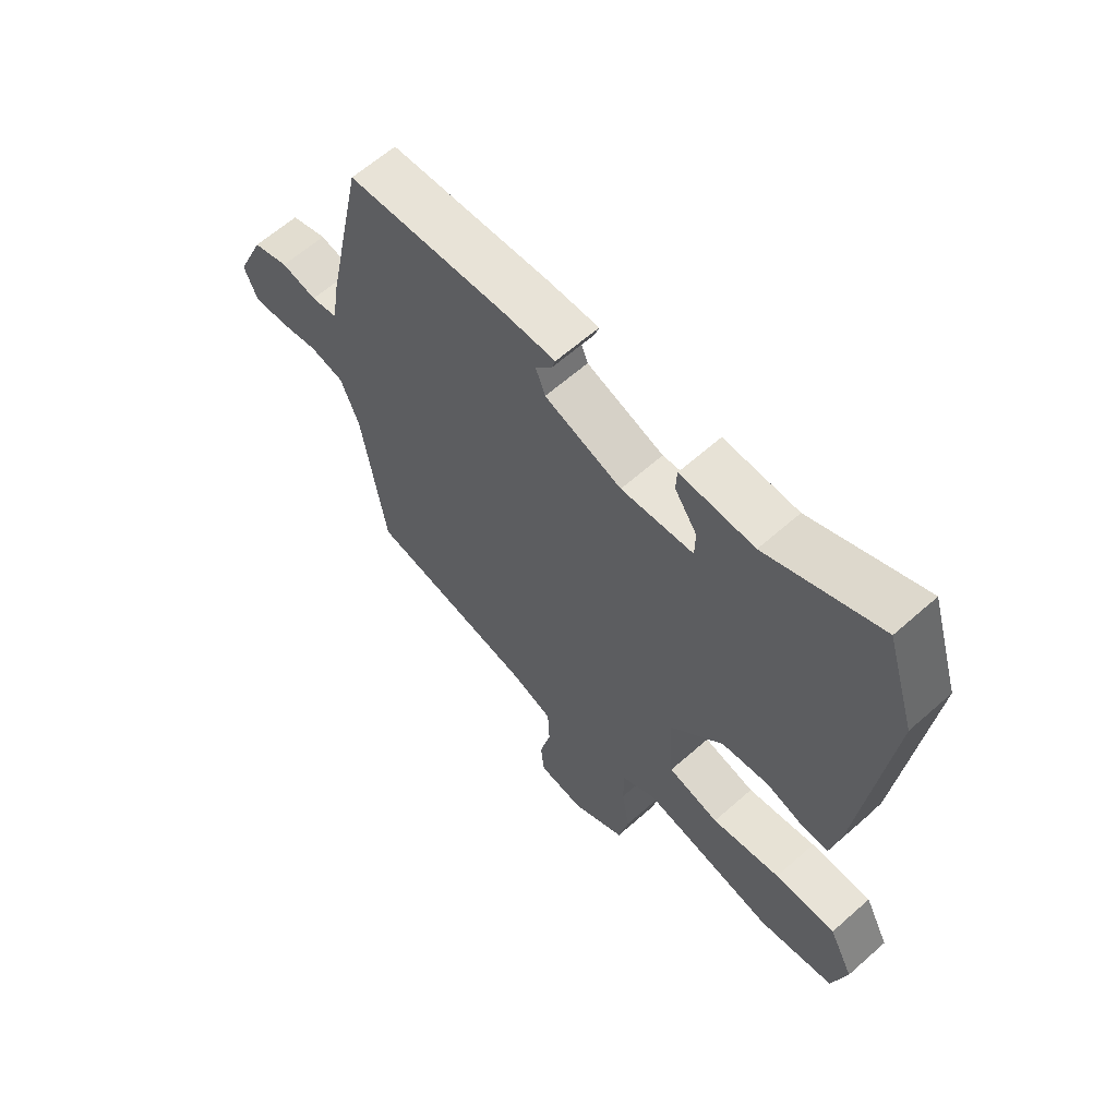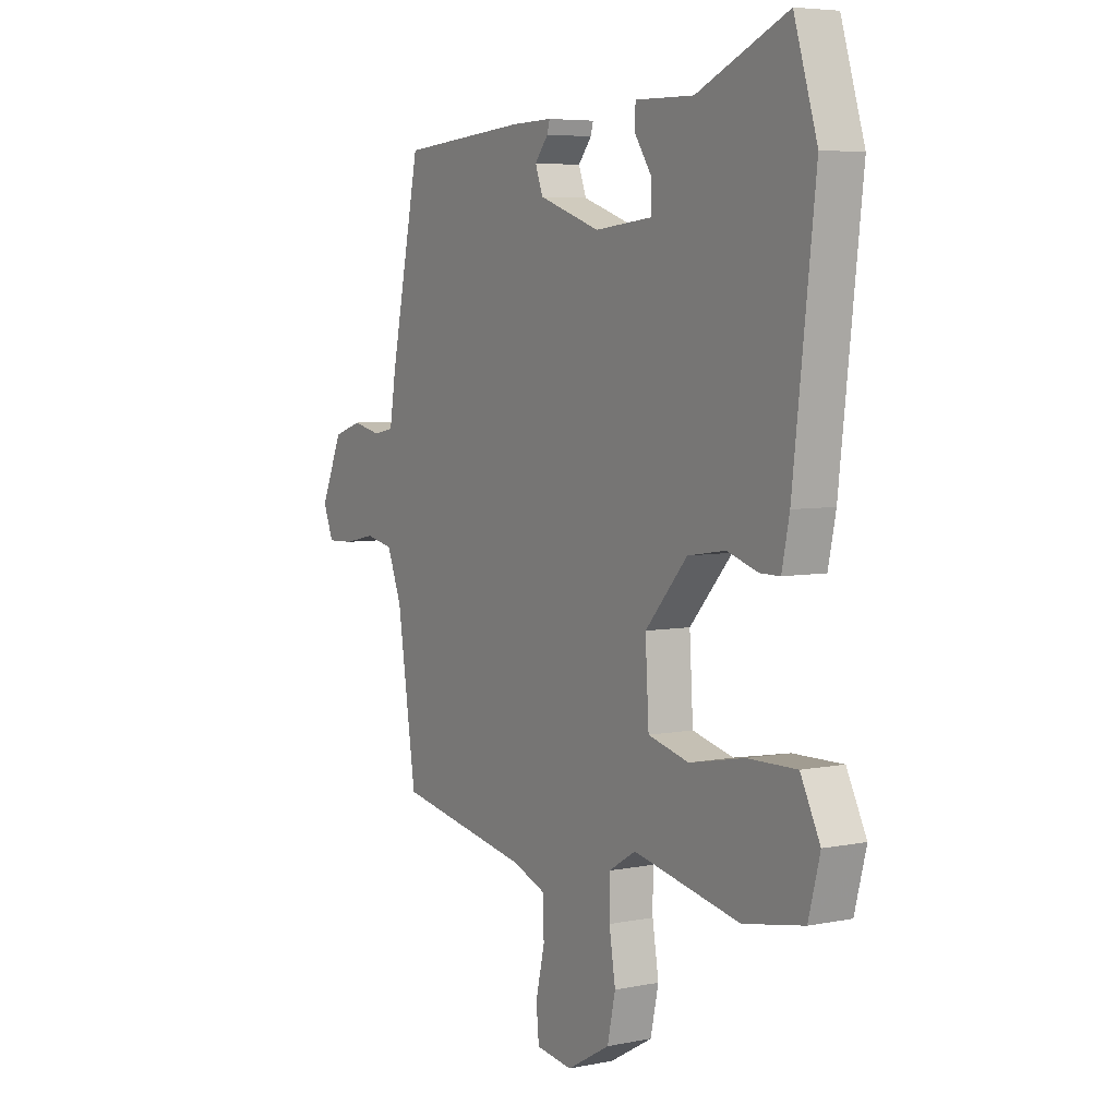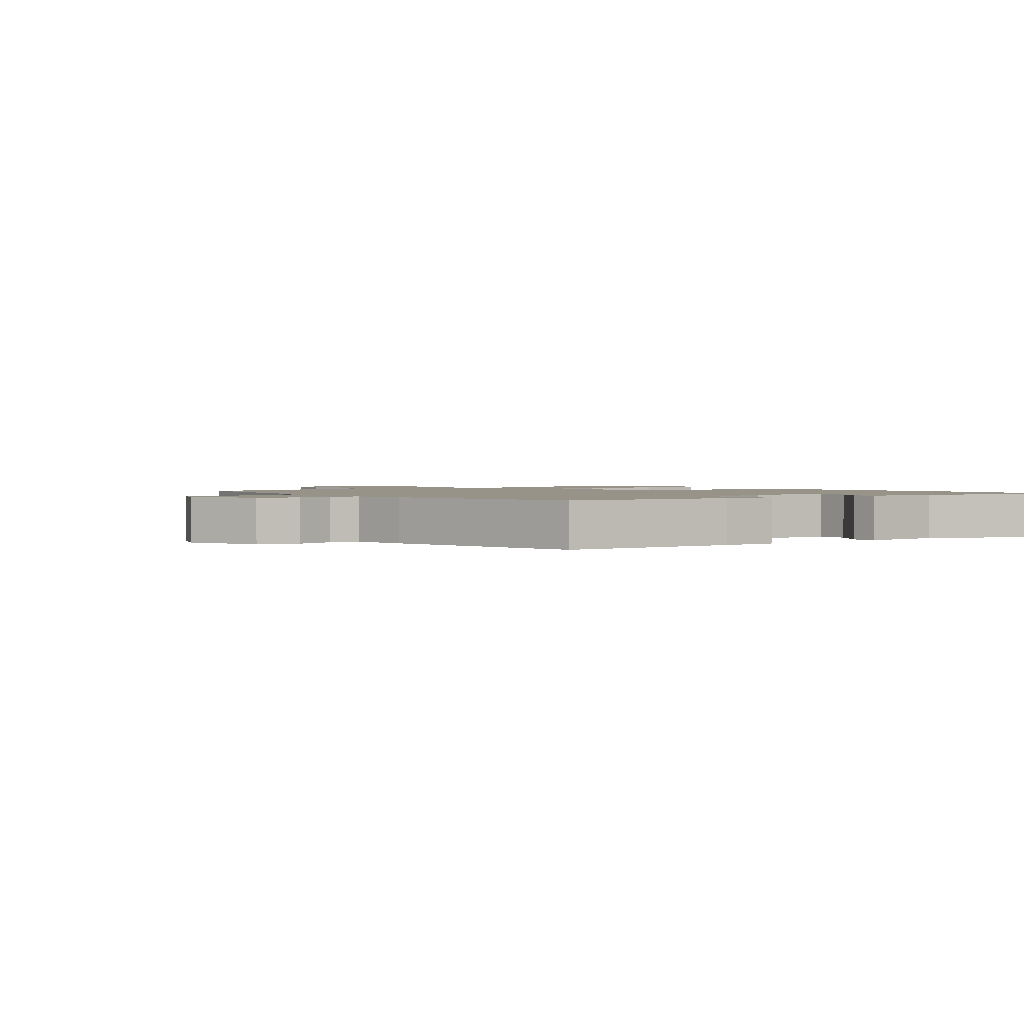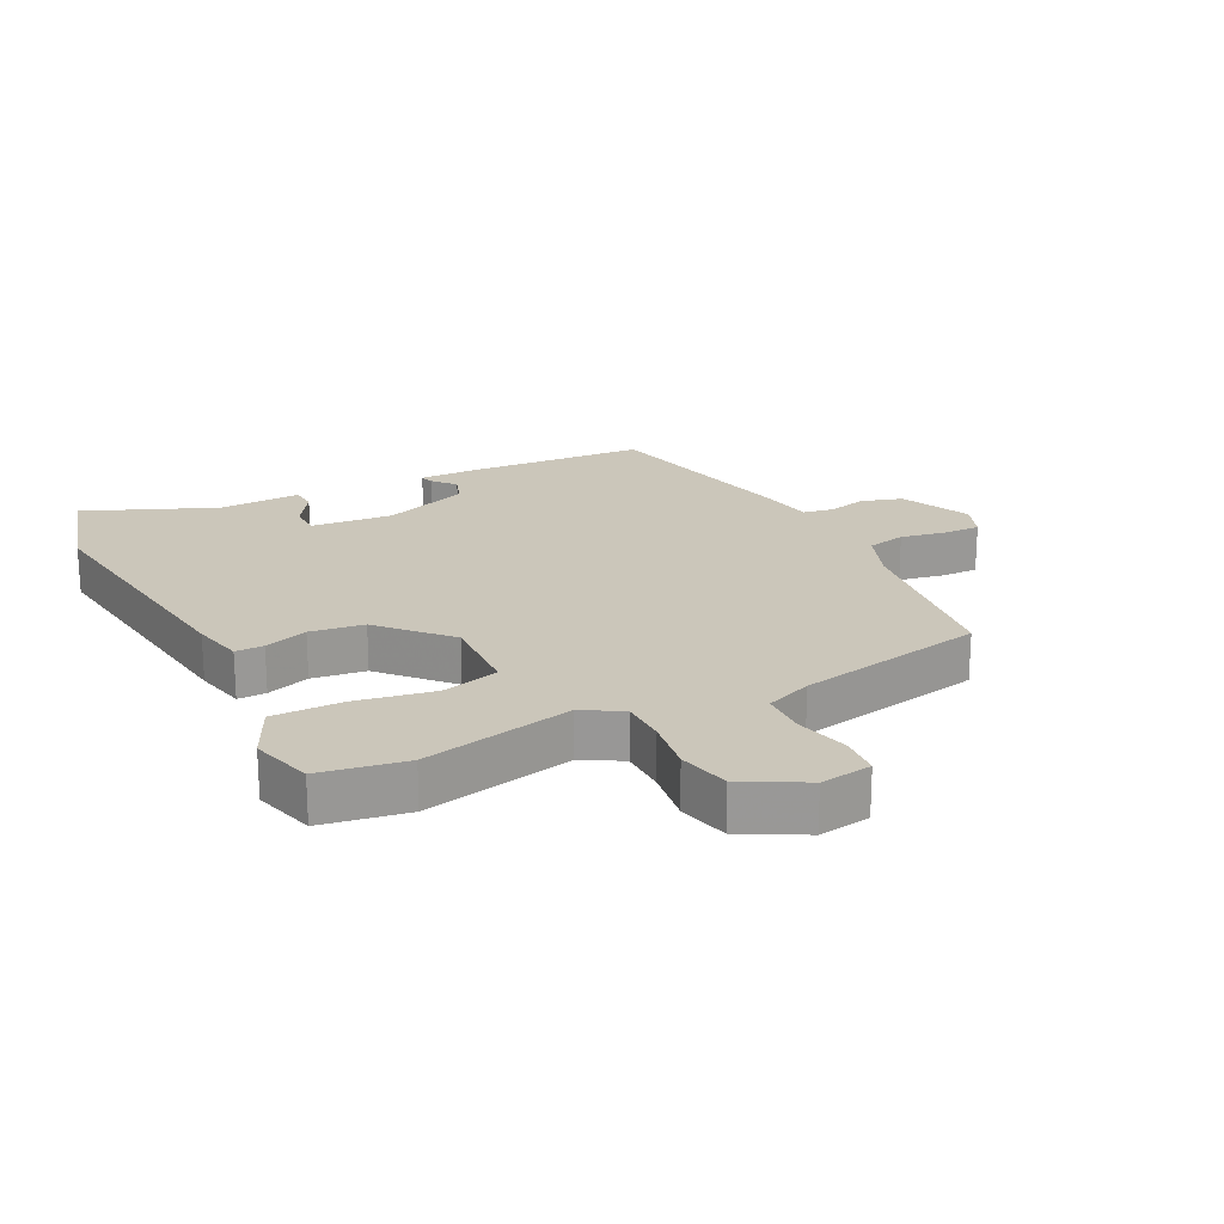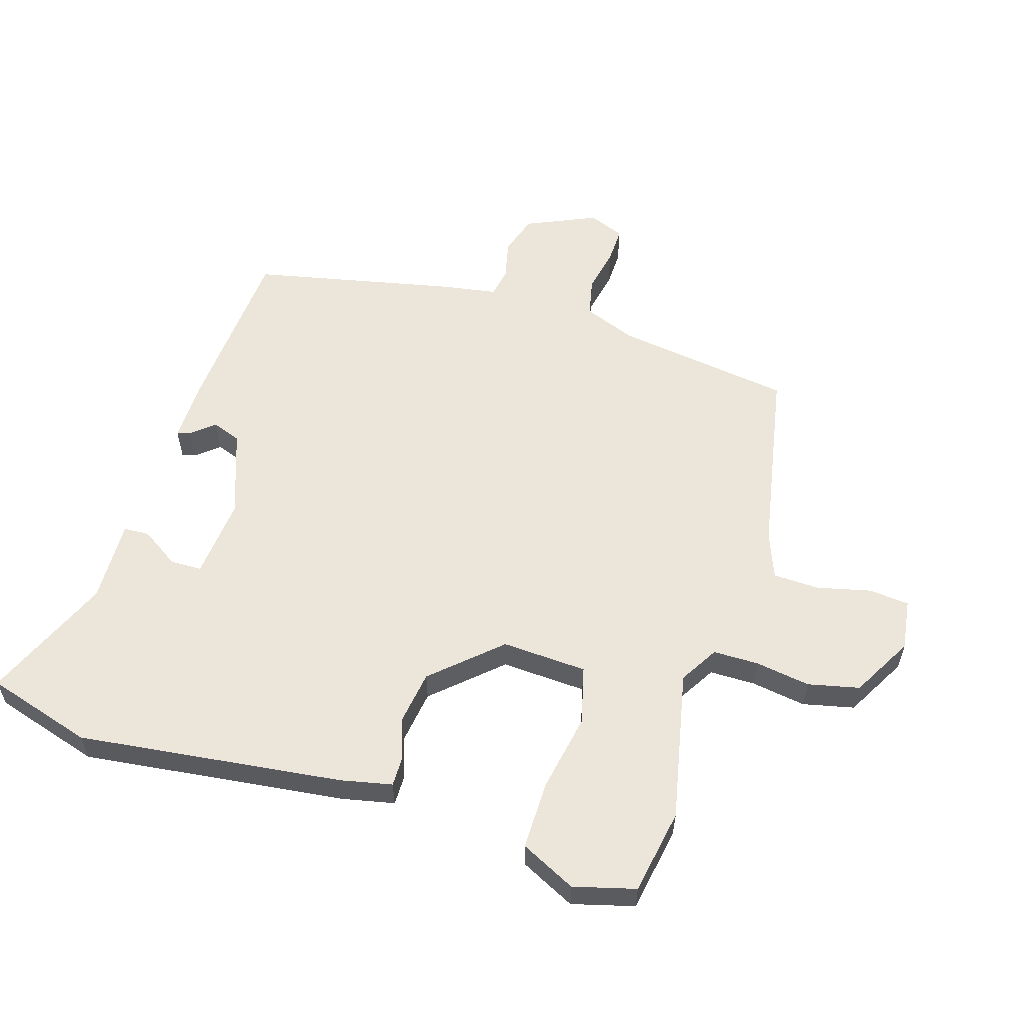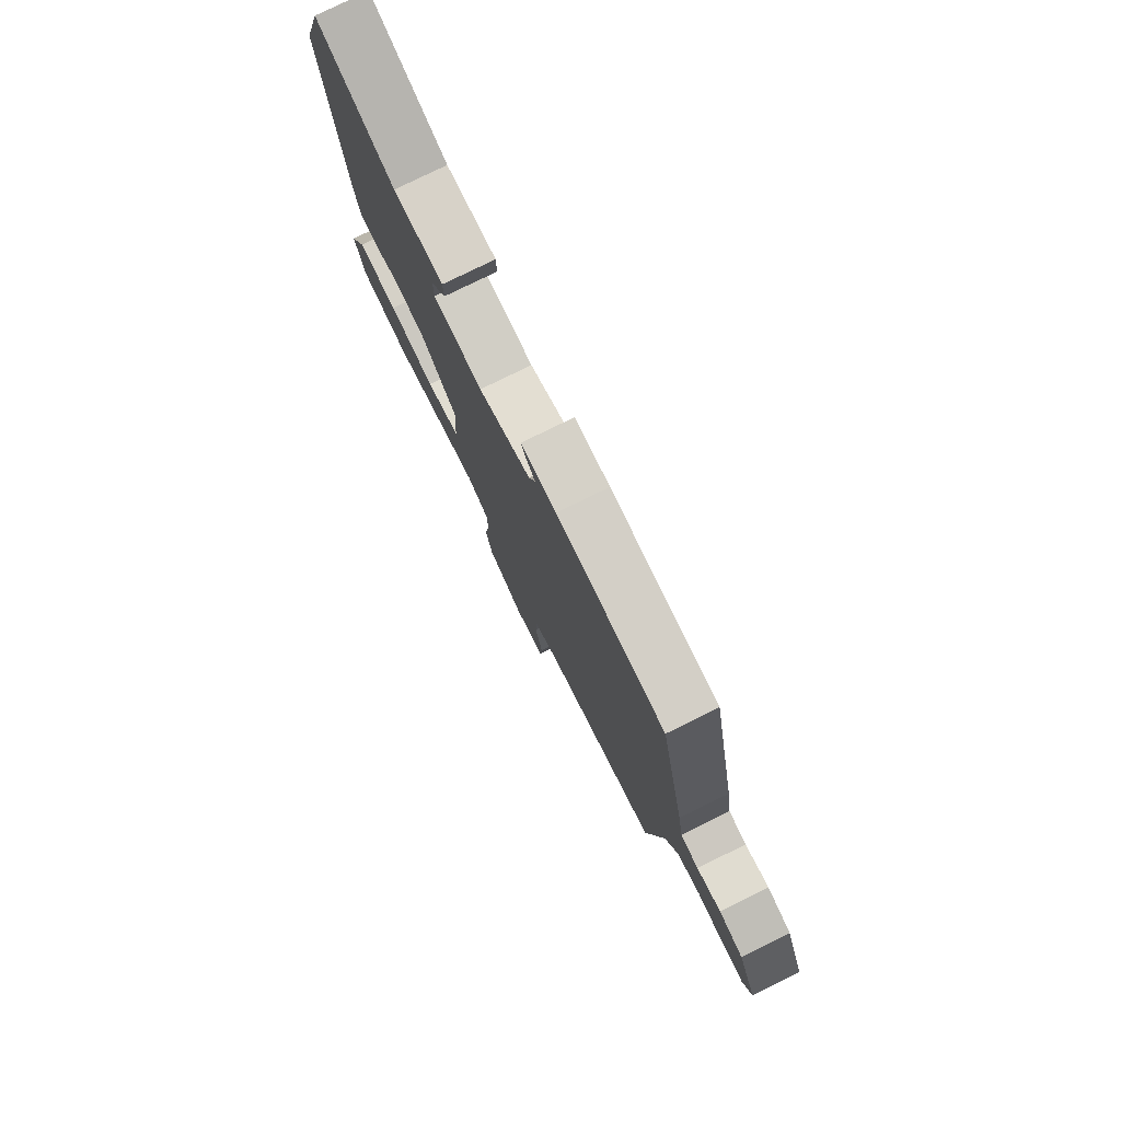
<metadata>
{"format":"obj","ext":"obj","renderer":"f3d","projection":"perspective","resolution":1024,"background":"white","views":[{"elev":62.7,"azim":48.1,"up":"+Z"},{"elev":5.5,"azim":58.2,"up":"+Z"},{"elev":1.6,"azim":-37.7,"up":"+Y"},{"elev":21.1,"azim":152.3,"up":"+Y"},{"elev":57.5,"azim":106.8,"up":"+Y"},{"elev":78.2,"azim":-116.2,"up":"+Z"}]}
</metadata>
<code>
v 0.471 0.07 0.594
v 0.523 0.07 0.425
v 0.474 0.07 0.002
v 0.457 0.07 -0.08
v 0.412 0.07 -0.08
v 0.343 0.07 -0.058
v 0.258 0.07 -0.071
v 0.163 0.07 -0.177
v 0.171 0.07 -0.313
v 0.263 0.07 -0.336
v 0.387 0.07 -0.312
v 0.497 0.07 -0.31
v 0.541 0.07 -0.398
v 0.515 0.07 -0.497
v 0.379 0.07 -0.522
v 0.139 0.07 -0.473
v 0.078 0.07 -0.51
v 0.078 0.07 -0.583
v 0.092 0.07 -0.67
v 0.074 0.07 -0.752
v -0.023 0.07 -0.807
v -0.105 0.07 -0.796
v -0.111 0.07 -0.731
v -0.091 0.07 -0.645
v -0.094 0.07 -0.572
v -0.168 0.07 -0.544
v -0.468 0.07 -0.489
v -0.51 0.07 -0.207
v -0.543 0.07 -0.123
v -0.605 0.07 -0.11
v -0.676 0.07 -0.125
v -0.735 0.07 -0.127
v -0.758 0.07 -0.07
v -0.709 0.07 0.042
v -0.645 0.07 0.063
v -0.582 0.07 0.049
v -0.535 0.07 0.058
v -0.521 0.07 0.146
v -0.453 0.07 0.472
v -0.168 0.07 0.494
v -0.075 0.07 0.496
v -0.081 0.07 0.475
v -0.111 0.07 0.438
v -0.094 0.07 0.392
v 0.044 0.07 0.344
v 0.173 0.07 0.357
v 0.174 0.07 0.407
v 0.134 0.07 0.467
v 0.136 0.07 0.508
v 0.268 0.07 0.505
v 0.471 0 0.594
v 0.523 0 0.425
v 0.474 0 0.002
v 0.457 0 -0.08
v 0.412 0 -0.08
v 0.343 0 -0.058
v 0.258 0 -0.071
v 0.163 0 -0.177
v 0.171 0 -0.313
v 0.263 0 -0.336
v 0.387 0 -0.312
v 0.497 0 -0.31
v 0.541 0 -0.398
v 0.515 0 -0.497
v 0.379 0 -0.522
v 0.139 0 -0.473
v 0.078 0 -0.51
v 0.078 0 -0.583
v 0.092 0 -0.67
v 0.074 0 -0.752
v -0.023 0 -0.807
v -0.105 0 -0.796
v -0.111 0 -0.731
v -0.091 0 -0.645
v -0.094 0 -0.572
v -0.168 0 -0.544
v -0.468 0 -0.489
v -0.51 0 -0.207
v -0.543 0 -0.123
v -0.605 0 -0.11
v -0.676 0 -0.125
v -0.735 0 -0.127
v -0.758 0 -0.07
v -0.709 0 0.042
v -0.645 0 0.063
v -0.582 0 0.049
v -0.535 0 0.058
v -0.521 0 0.146
v -0.453 0 0.472
v -0.168 0 0.494
v -0.075 0 0.496
v -0.081 0 0.475
v -0.111 0 0.438
v -0.094 0 0.392
v 0.044 0 0.344
v 0.173 0 0.357
v 0.174 0 0.407
v 0.134 0 0.467
v 0.136 0 0.508
v 0.268 0 0.505
f 47 48 49 50
f 4 5 6
f 3 4 6
f 2 3 6
f 1 2 6
f 50 1 6
f 47 50 6
f 46 47 6
f 45 46 6 7
f 44 45 7 8
f 41 42 43
f 40 41 43
f 39 40 43
f 38 39 43
f 37 38 43
f 37 43 44
f 34 35 36
f 33 34 36
f 32 33 36
f 31 32 36
f 30 31 36
f 29 30 36 37
f 44 8 9
f 37 44 9
f 29 37 9
f 28 29 9
f 22 23 24
f 21 22 24
f 20 21 24
f 19 20 24
f 18 19 24
f 17 18 24 25
f 16 17 25 26
f 14 15 16
f 13 14 16
f 12 13 16
f 11 12 16
f 10 11 16
f 26 27 28
f 16 26 28
f 10 16 28
f 9 10 28
f 100 99 98 97
f 56 55 54
f 56 54 53
f 56 53 52
f 56 52 51
f 56 51 100
f 56 100 97
f 56 97 96
f 57 56 96 95
f 58 57 95 94
f 93 92 91
f 93 91 90
f 93 90 89
f 93 89 88
f 93 88 87
f 94 93 87
f 86 85 84
f 86 84 83
f 86 83 82
f 86 82 81
f 86 81 80
f 87 86 80 79
f 59 58 94
f 59 94 87
f 59 87 79
f 59 79 78
f 74 73 72
f 74 72 71
f 74 71 70
f 74 70 69
f 74 69 68
f 75 74 68 67
f 76 75 67 66
f 66 65 64
f 66 64 63
f 66 63 62
f 66 62 61
f 66 61 60
f 78 77 76
f 78 76 66
f 78 66 60
f 78 60 59
f 1 51 52 2
f 2 52 53 3
f 3 53 54 4
f 4 54 55 5
f 5 55 56 6
f 6 56 57 7
f 7 57 58 8
f 8 58 59 9
f 9 59 60 10
f 10 60 61 11
f 11 61 62 12
f 12 62 63 13
f 13 63 64 14
f 14 64 65 15
f 15 65 66 16
f 16 66 67 17
f 17 67 68 18
f 18 68 69 19
f 19 69 70 20
f 20 70 71 21
f 21 71 72 22
f 22 72 73 23
f 23 73 74 24
f 24 74 75 25
f 25 75 76 26
f 26 76 77 27
f 27 77 78 28
f 28 78 79 29
f 29 79 80 30
f 30 80 81 31
f 31 81 82 32
f 32 82 83 33
f 33 83 84 34
f 34 84 85 35
f 35 85 86 36
f 36 86 87 37
f 37 87 88 38
f 38 88 89 39
f 39 89 90 40
f 40 90 91 41
f 41 91 92 42
f 42 92 93 43
f 43 93 94 44
f 44 94 95 45
f 45 95 96 46
f 46 96 97 47
f 47 97 98 48
f 48 98 99 49
f 49 99 100 50
f 50 100 51 1

</code>
